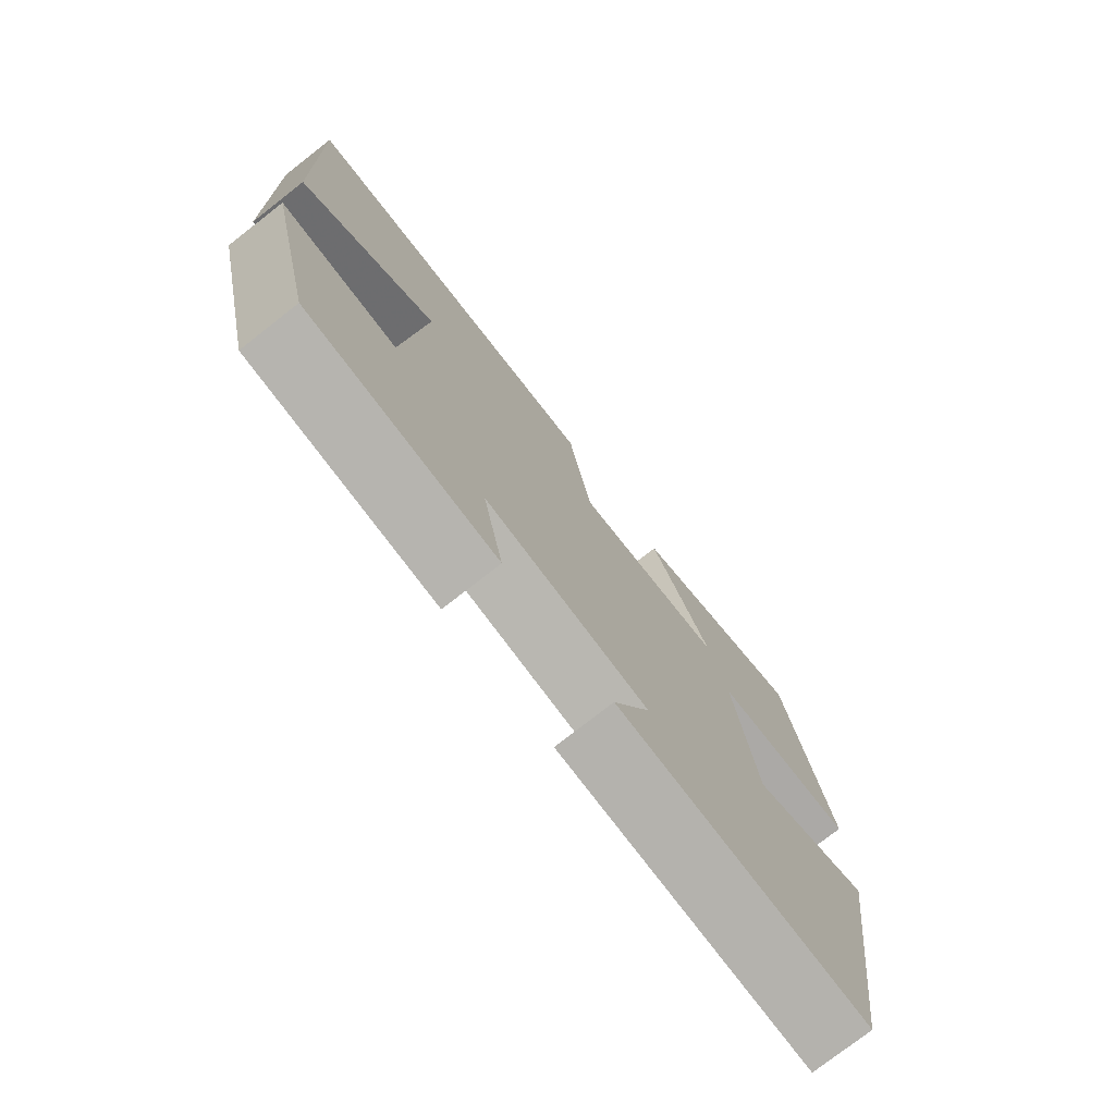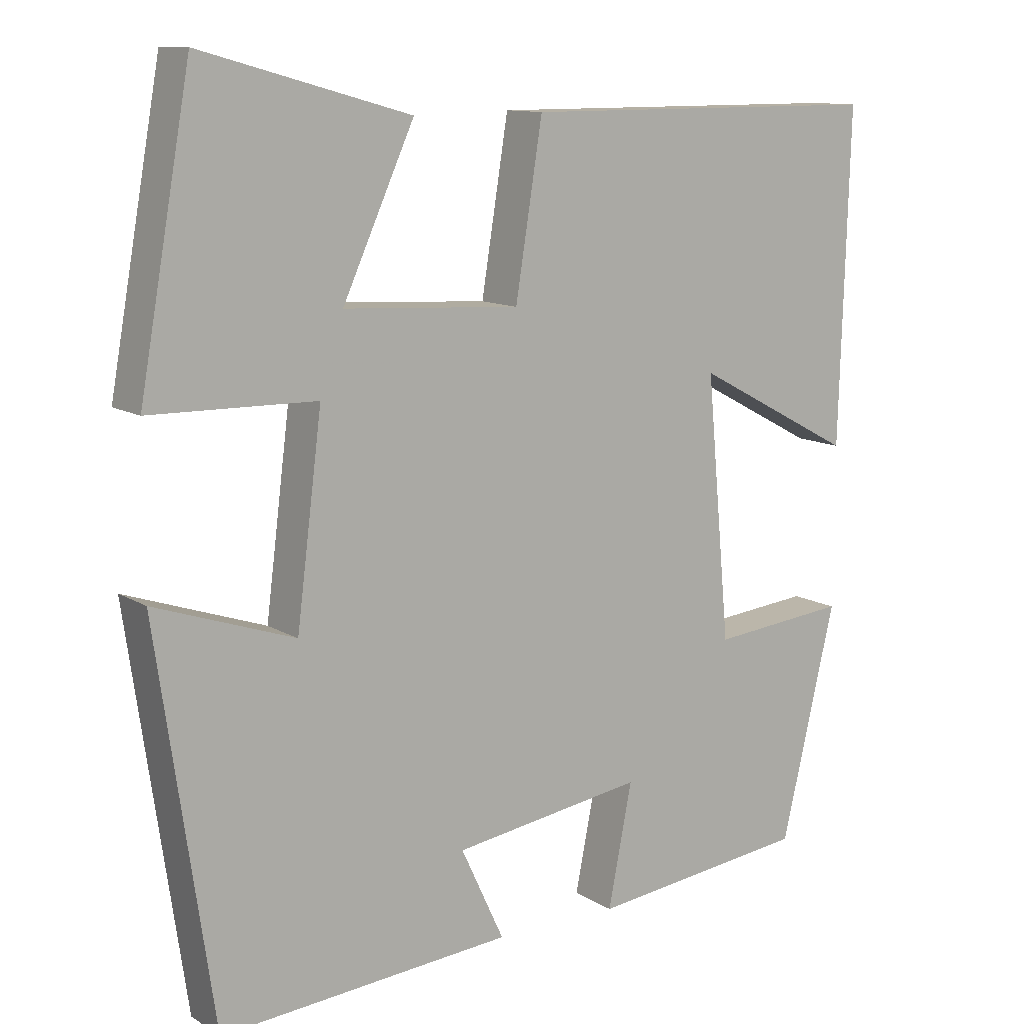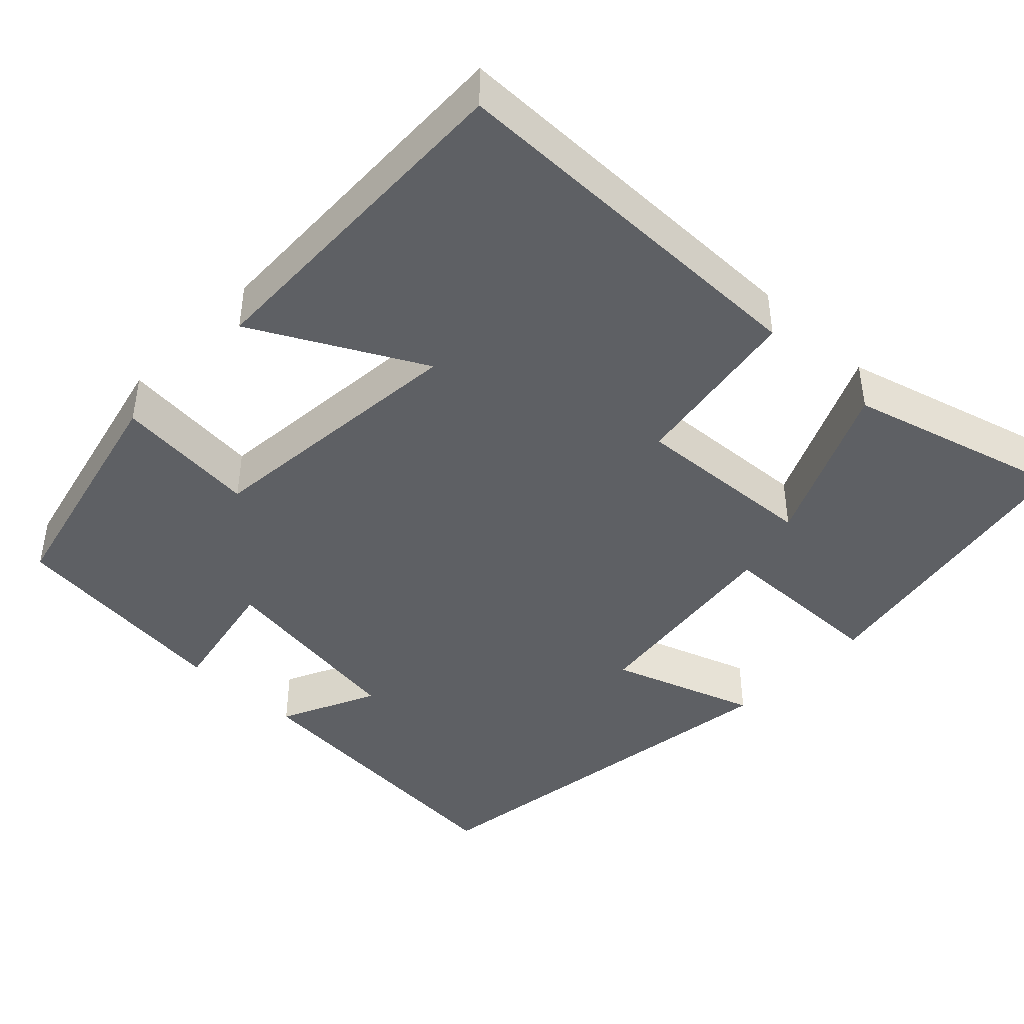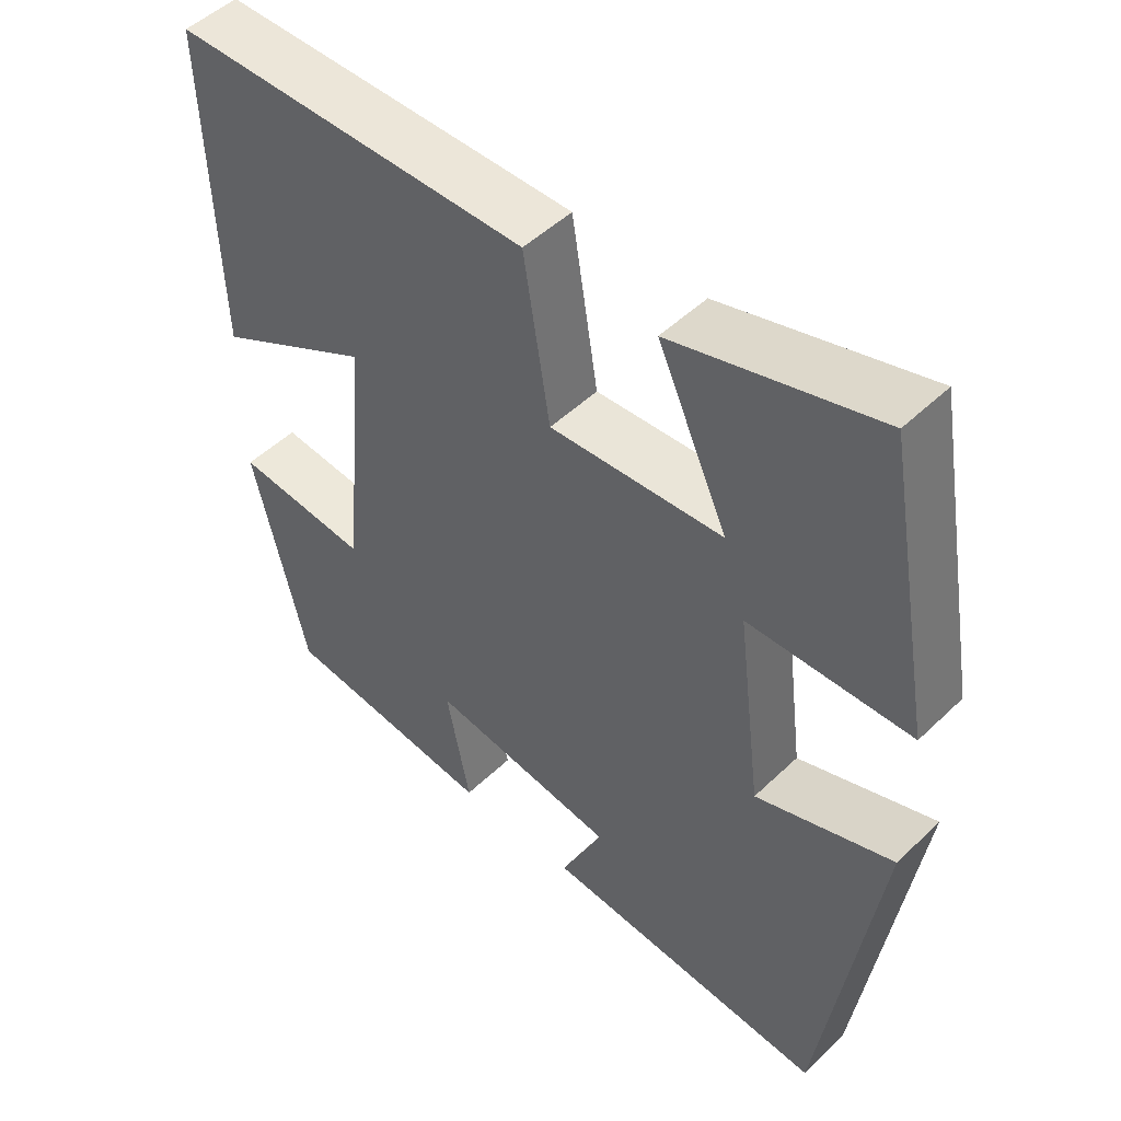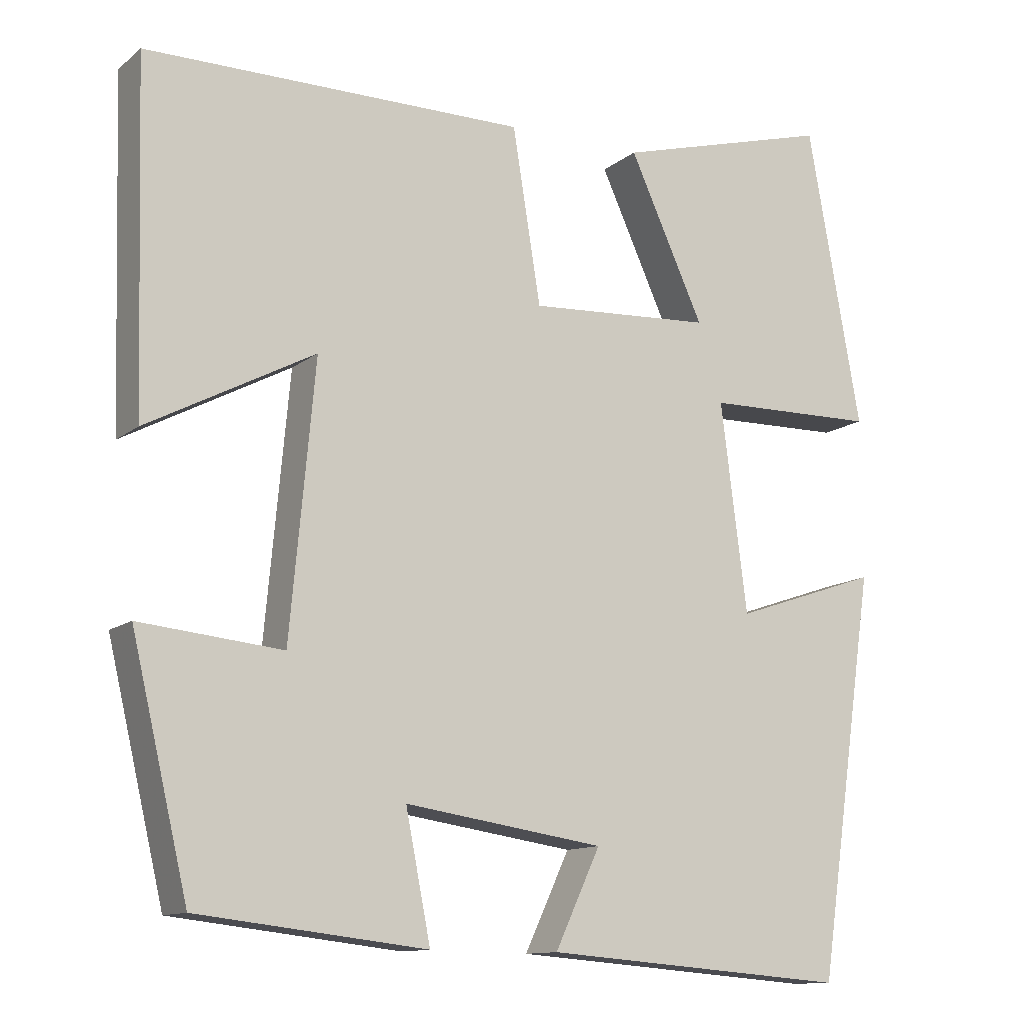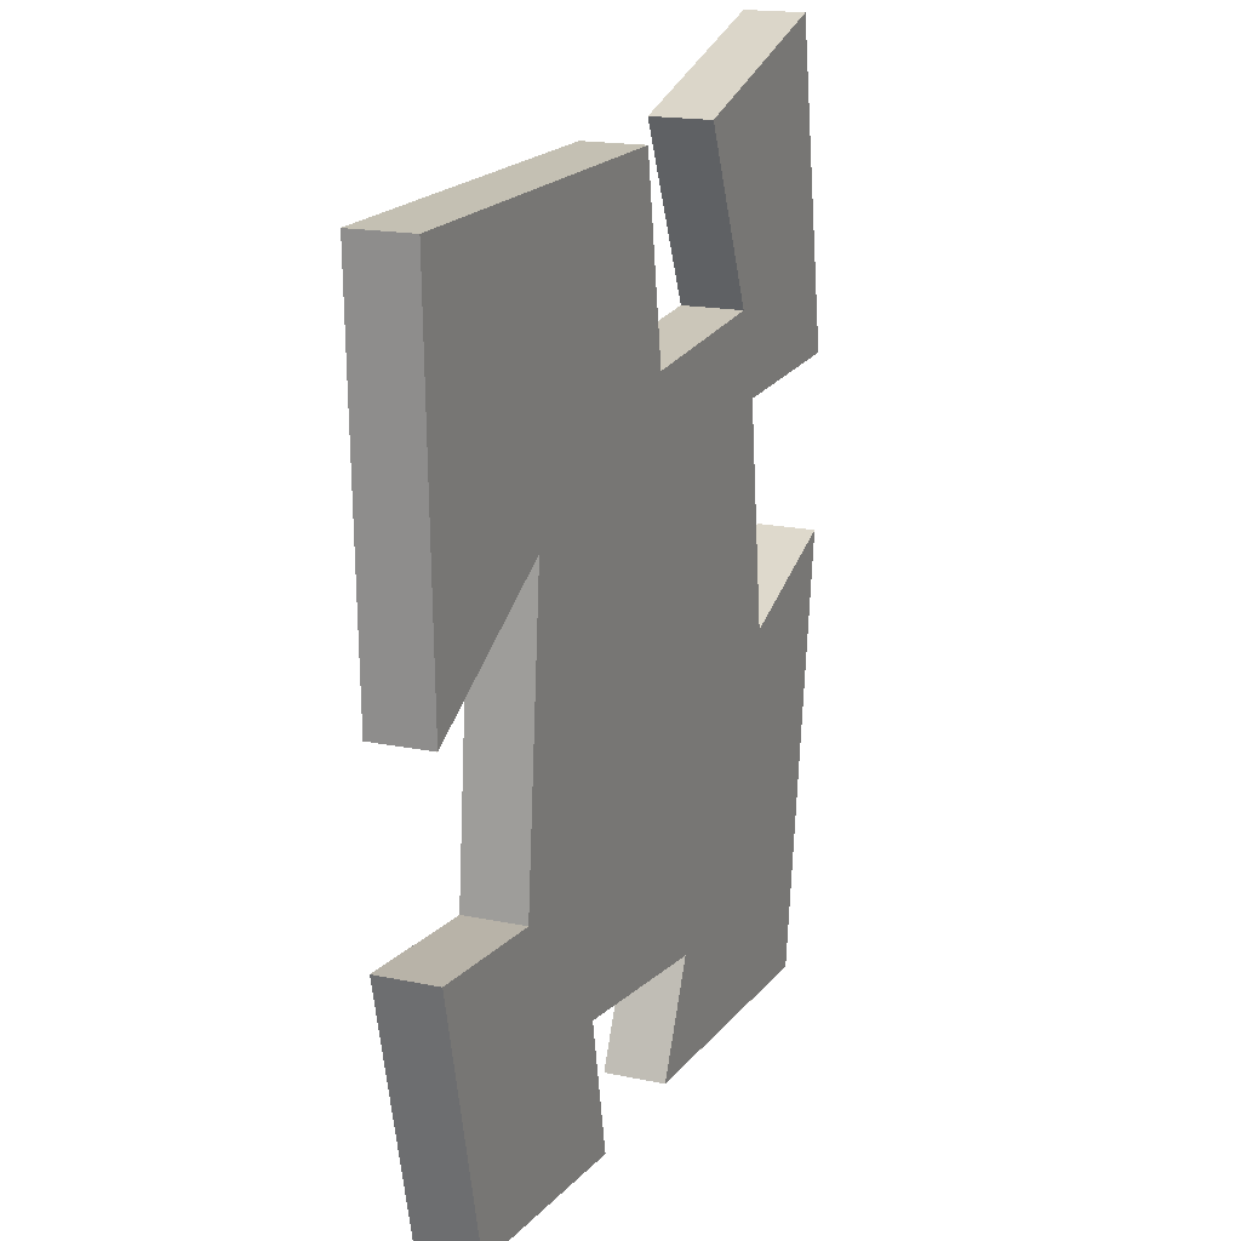
<metadata>
{"format":"obj","ext":"obj","renderer":"f3d","projection":"perspective","resolution":1024,"background":"white","views":[{"elev":-76.4,"azim":-52.0,"up":"+Z"},{"elev":11.6,"azim":144.9,"up":"+Z"},{"elev":-43.1,"azim":-43.8,"up":"+Y"},{"elev":49.3,"azim":43.5,"up":"+Z"},{"elev":-12.2,"azim":-30.1,"up":"+Z"},{"elev":17.9,"azim":-67.9,"up":"+Z"}]}
</metadata>
<code>
v 0.431 0.07 0.577
v 0.5 0.07 0.193
v 0.279 0.07 0.189
v 0.313 0.07 -0.079
v 0.5 0.07 -0.015
v 0.425 0.07 -0.531
v 0.033 0.07 -0.5
v 0.091 0.07 -0.376
v -0.165 0.07 -0.338
v -0.133 0.07 -0.5
v -0.427 0.07 -0.466
v -0.5 0.07 -0.157
v -0.317 0.07 -0.175
v -0.285 0.07 0.173
v -0.5 0.07 0.059
v -0.513 0.07 0.499
v -0.024 0.07 0.5
v 0.012 0.07 0.276
v 0.248 0.07 0.29
v 0.152 0.07 0.5
v 0.431 0 0.577
v 0.5 0 0.193
v 0.279 0 0.189
v 0.313 0 -0.079
v 0.5 0 -0.015
v 0.425 0 -0.531
v 0.033 0 -0.5
v 0.091 0 -0.376
v -0.165 0 -0.338
v -0.133 0 -0.5
v -0.427 0 -0.466
v -0.5 0 -0.157
v -0.317 0 -0.175
v -0.285 0 0.173
v -0.5 0 0.059
v -0.513 0 0.499
v -0.024 0 0.5
v 0.012 0 0.276
v 0.248 0 0.29
v 0.152 0 0.5
f 19 20 1 2
f 18 19 2 3
f 16 17 18
f 14 15 16
f 14 16 18
f 18 3 4
f 14 18 4
f 13 14 4
f 11 12 13
f 10 11 13
f 9 10 13
f 8 9 13 4
f 6 7 8
f 5 6 8
f 4 5 8
f 22 21 40 39
f 23 22 39 38
f 38 37 36
f 36 35 34
f 38 36 34
f 24 23 38
f 24 38 34
f 24 34 33
f 33 32 31
f 33 31 30
f 33 30 29
f 24 33 29 28
f 28 27 26
f 28 26 25
f 28 25 24
f 1 21 22 2
f 2 22 23 3
f 3 23 24 4
f 4 24 25 5
f 5 25 26 6
f 6 26 27 7
f 7 27 28 8
f 8 28 29 9
f 9 29 30 10
f 10 30 31 11
f 11 31 32 12
f 12 32 33 13
f 13 33 34 14
f 14 34 35 15
f 15 35 36 16
f 16 36 37 17
f 17 37 38 18
f 18 38 39 19
f 19 39 40 20
f 20 40 21 1

</code>
